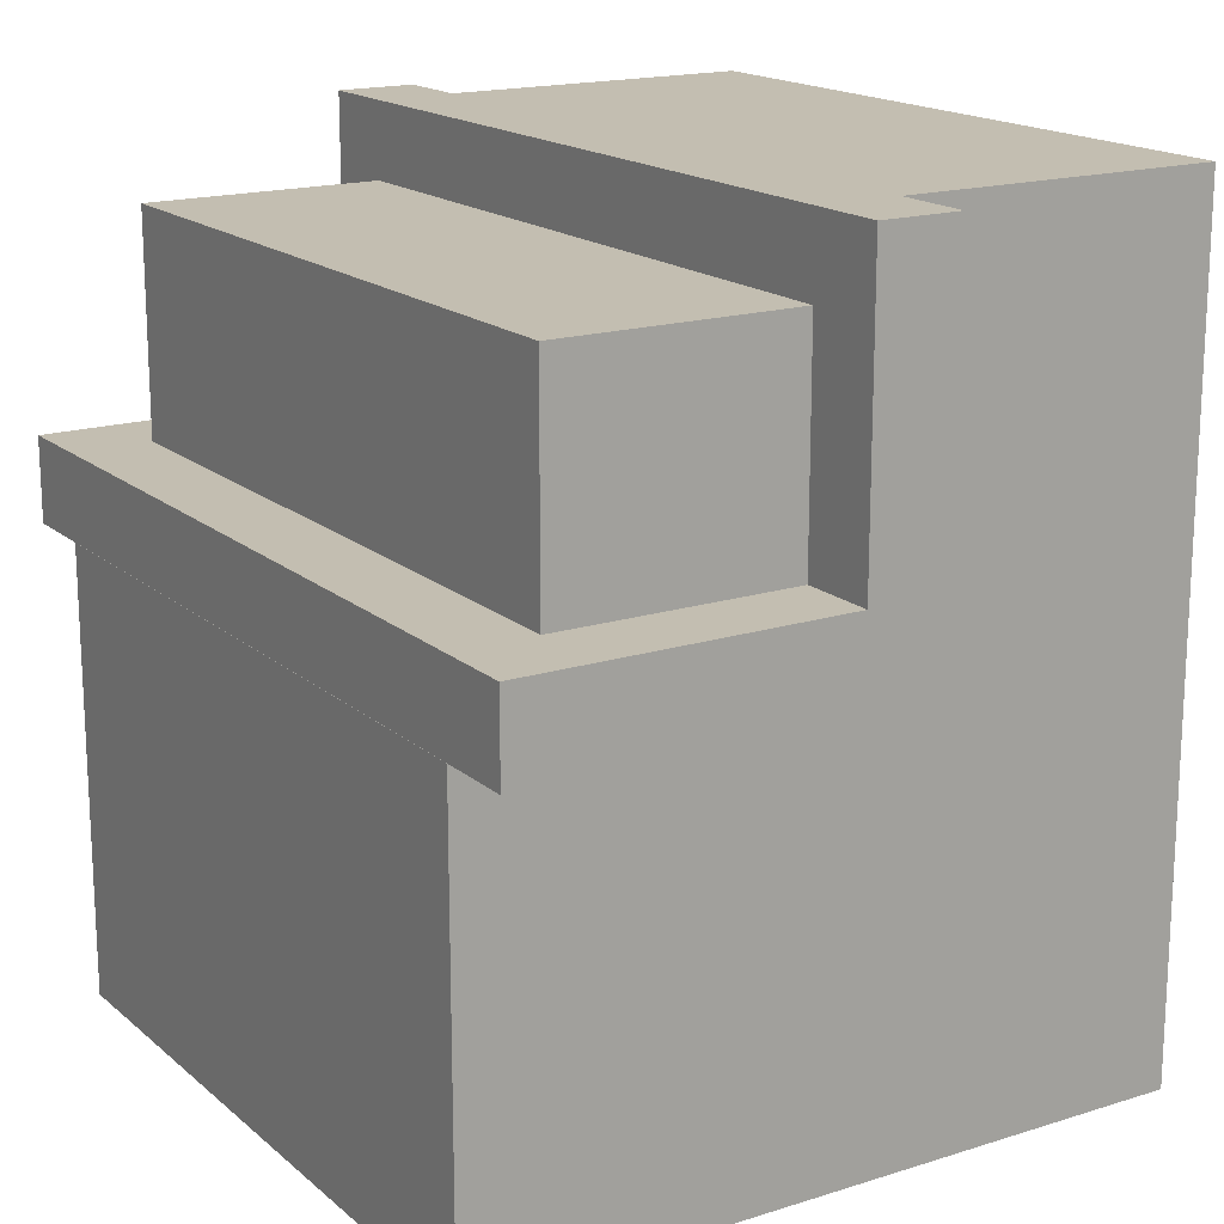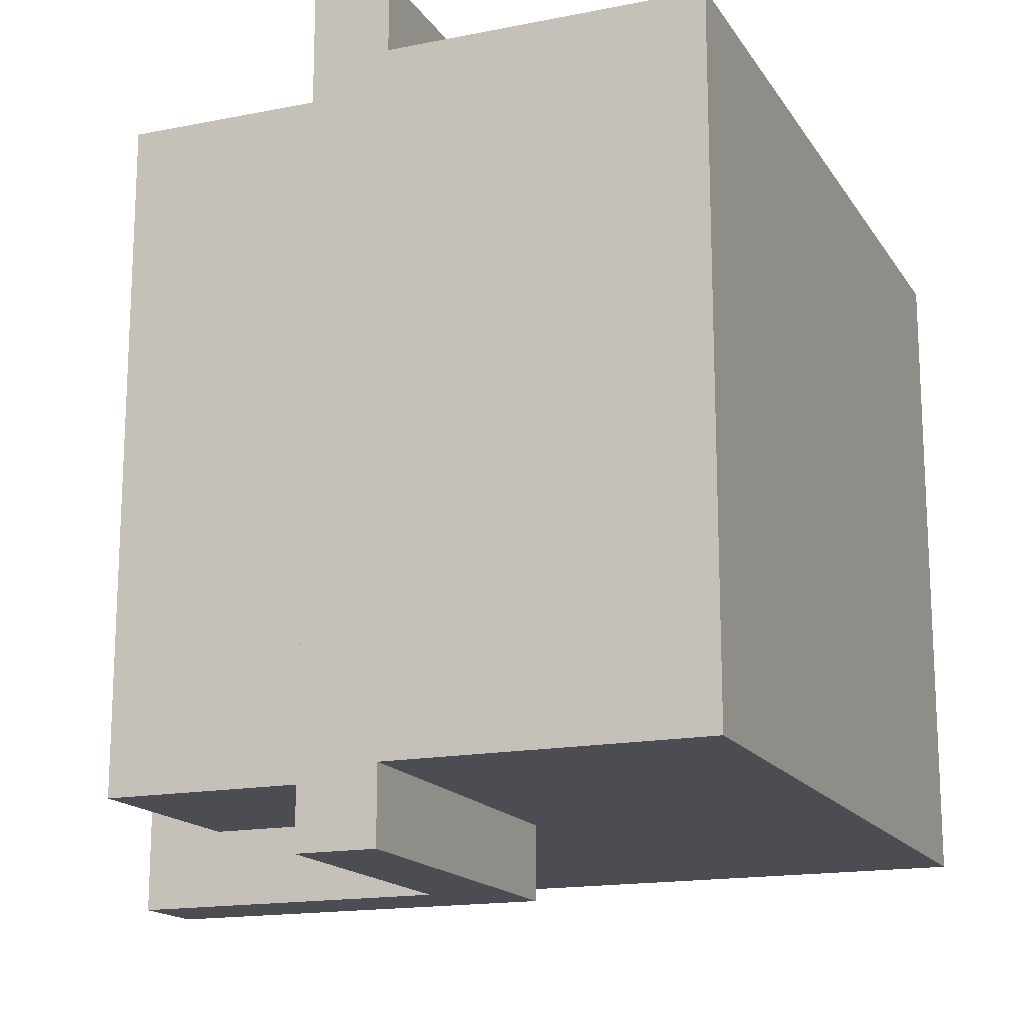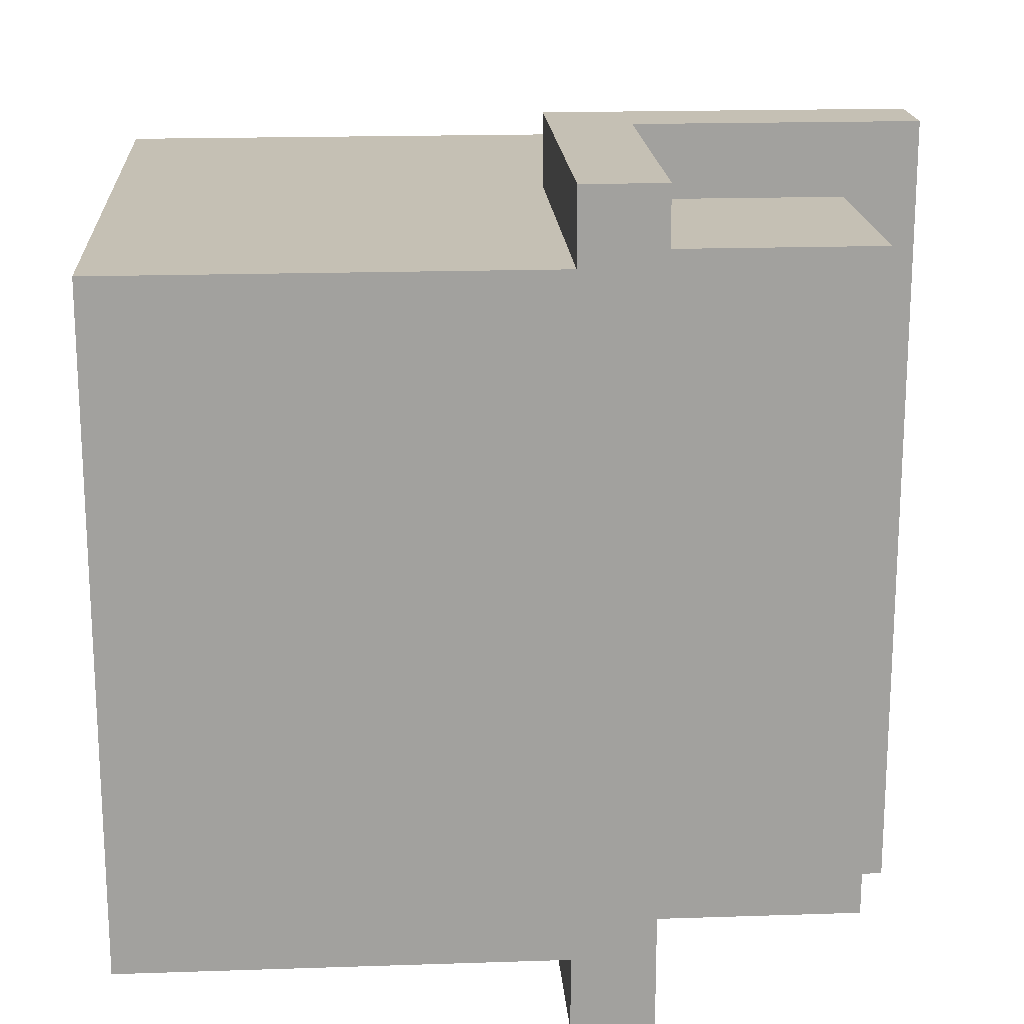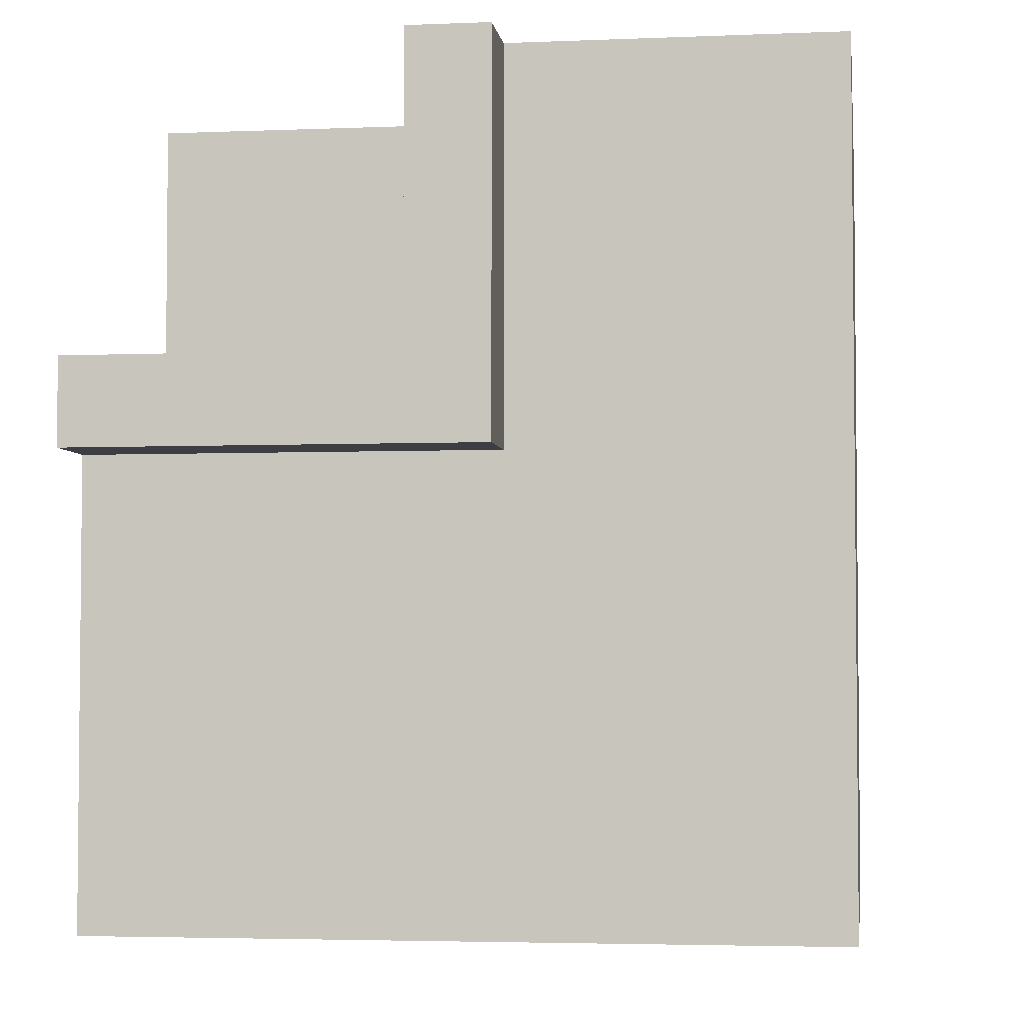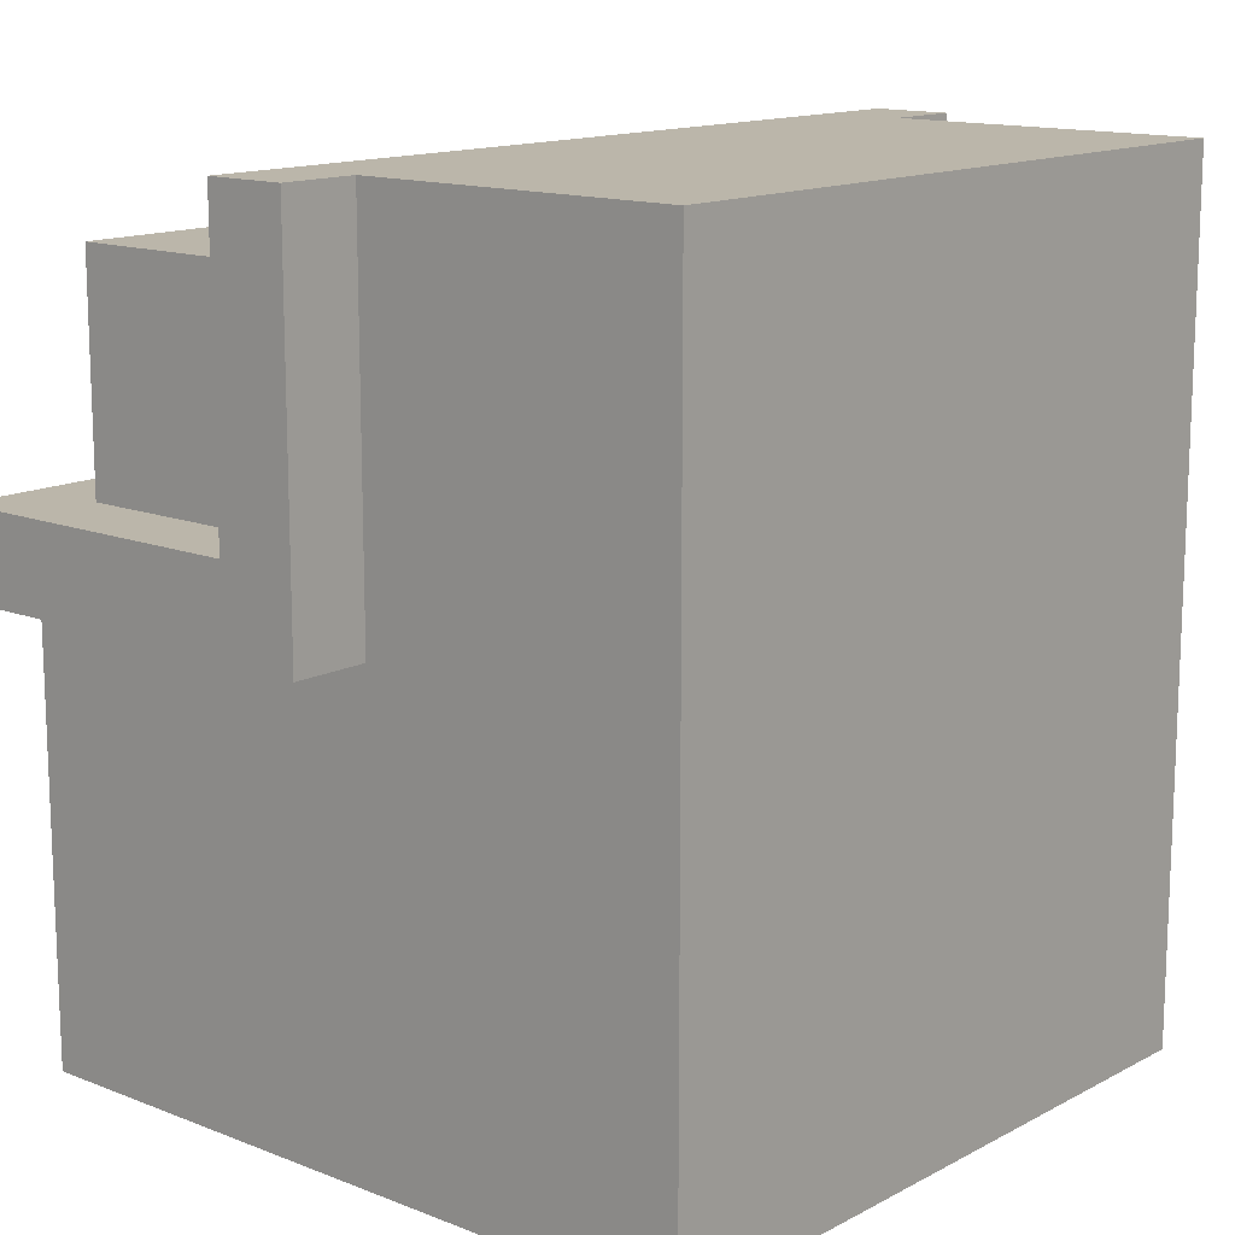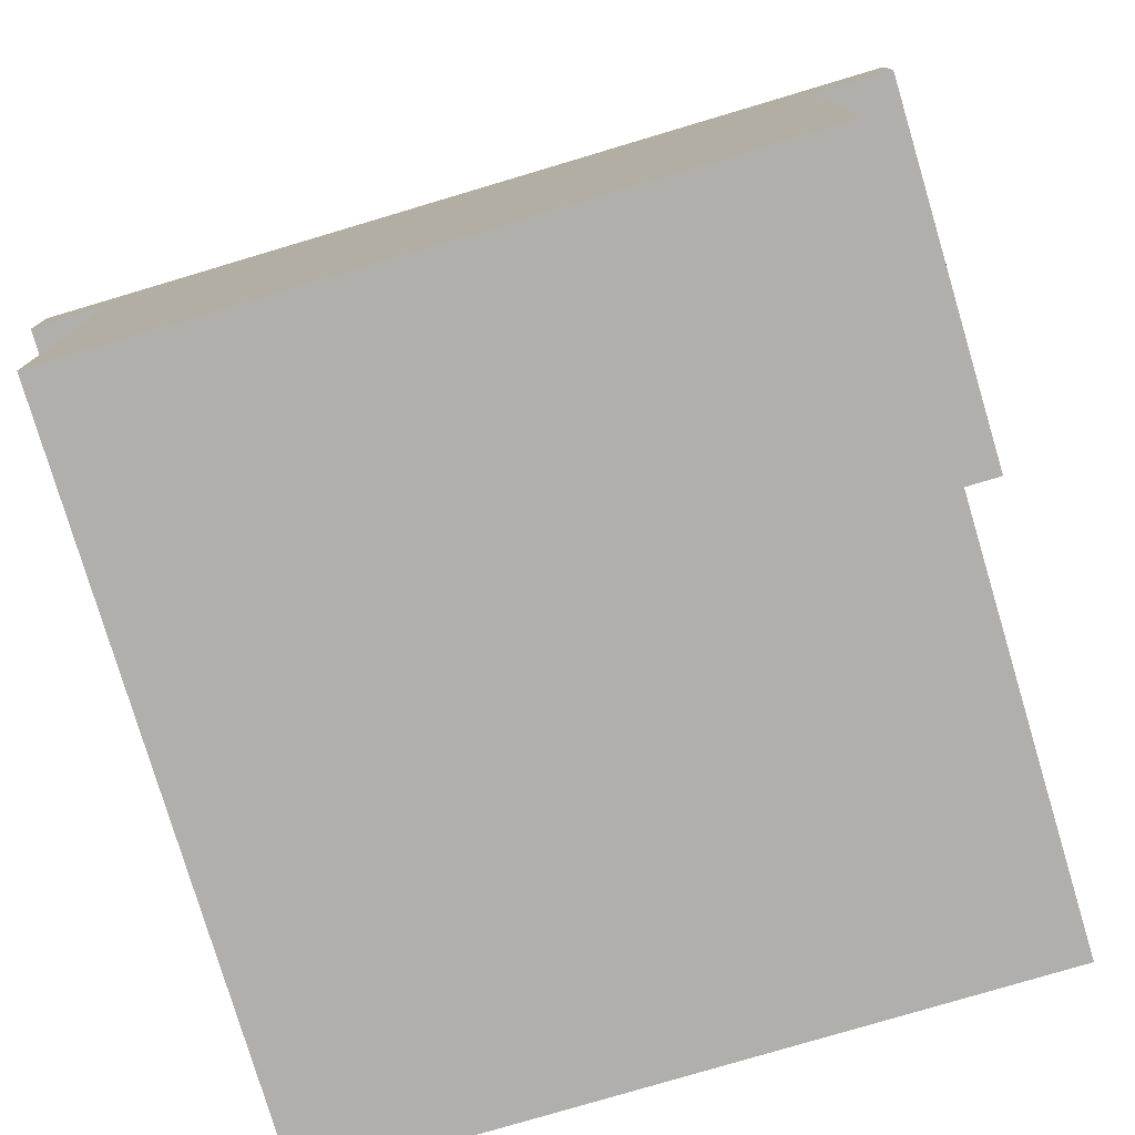
<metadata>
{"format":"obj","ext":"obj","renderer":"f3d","projection":"perspective","resolution":1024,"background":"white","views":[{"elev":17.2,"azim":147.8,"up":"+Y"},{"elev":-16.3,"azim":-157.8,"up":"+Z"},{"elev":18.2,"azim":86.3,"up":"+Z"},{"elev":-3.7,"azim":-172.1,"up":"+Y"},{"elev":13.9,"azim":-139.1,"up":"+Y"},{"elev":-78.1,"azim":106.6,"up":"+Y"}]}
</metadata>
<code>
g Armor_Arm_Left
v -0.0207 -0.1745 -0.1454
v -0.0207 0.1903 0.1602
v -0.0207 -0.1745 0.1602
v -0.0207 0.1903 -0.1454
v 0.2967 -0.1745 0.1602
v 0.1202 0.02327 0.1602
v 0.2967 0.02327 0.1602
v -0.0207 -0.1745 0.1602
v -0.0207 0.1903 0.1602
v 0.1202 0.1903 0.1602
v 0.2967 -0.1745 -0.1454
v 0.1202 0.02327 -0.1454
v -0.0207 -0.1745 -0.1454
v -0.0207 0.1903 -0.1454
v 0.1202 0.1903 -0.1454
v 0.2967 0.02327 -0.1454
v -0.0207 -0.1745 -0.1454
v 0.2967 -0.1745 0.1602
v 0.2967 -0.1745 -0.1454
v -0.0207 -0.1745 0.1602
v 0.2614 0.02327 -0.1454
v 0.2614 0.1571 0.1602
v 0.2614 0.1571 -0.1454
v 0.2614 0.02327 0.1602
v 0.1202 0.1571 -0.1454
v 0.2614 0.02327 -0.1454
v 0.2614 0.1571 -0.1454
v 0.1202 0.02327 -0.1454
v 0.1202 0.1571 0.1602
v 0.2614 0.1571 -0.1454
v 0.2614 0.1571 0.1602
v 0.1202 0.1571 -0.1454
v 0.2967 -0.1745 -0.1454
v 0.2967 0.02327 0.1602
v 0.2967 0.02327 -0.1454
v 0.2967 -0.1745 0.1602
v 0.1202 0.1571 0.1602
v 0.2614 0.02327 0.1602
v 0.1202 0.02327 0.1602
v 0.2614 0.1571 0.1602
v -0.0207 0.1903 0.1602
v 0.1202 0.1903 -0.1454
v 0.1202 0.1903 0.1602
v -0.0207 0.1903 -0.1454
v 0.2966 0.02327 -0.1793
v 0.2966 0.06053 0.1942
v 0.2966 0.06053 -0.1793
v 0.2966 0.02327 0.1942
v 0.1555 0.06053 0.1942
v 0.1555 0.1903 -0.1793
v 0.1555 0.06053 -0.1793
v 0.1555 0.1903 0.1942
v 0.1202 0.1903 -0.1793
v 0.1202 0.02327 0.1942
v 0.1202 0.02327 -0.1793
v 0.1202 0.1903 0.1942
v 0.1555 0.06053 0.1942
v 0.2966 0.02327 0.1942
v 0.1202 0.02327 0.1942
v 0.2966 0.06053 0.1942
v 0.1555 0.1903 0.1942
v 0.1202 0.1903 0.1942
v 0.2966 0.02327 -0.1793
v 0.1555 0.06053 -0.1793
v 0.1202 0.02327 -0.1793
v 0.2966 0.06053 -0.1793
v 0.1555 0.1903 -0.1793
v 0.1202 0.1903 -0.1793
v 0.1202 0.02327 0.1942
v 0.2966 0.02327 -0.1793
v 0.1202 0.02327 -0.1793
v 0.2966 0.02327 0.1942
v 0.2966 0.06053 -0.1793
v 0.1555 0.06053 0.1942
v 0.1555 0.06053 -0.1793
v 0.2966 0.06053 0.1942
v 0.1555 0.1903 -0.1793
v 0.1202 0.1903 0.1942
v 0.1202 0.1903 -0.1793
v 0.1555 0.1903 0.1942
f -78 -79 -80
f -77 -80 -79
f -74 -75 -76
f -75 -73 -76
f -75 -72 -73
f -75 -71 -72
f -68 -69 -70
f -69 -68 -67
f -69 -67 -66
f -69 -65 -70
f -62 -63 -64
f -61 -64 -63
f -58 -59 -60
f -57 -60 -59
f -54 -55 -56
f -53 -56 -55
f -50 -51 -52
f -49 -52 -51
f -46 -47 -48
f -45 -48 -47
f -42 -43 -44
f -41 -44 -43
f -38 -39 -40
f -37 -40 -39
f -34 -35 -36
f -33 -36 -35
f -30 -31 -32
f -29 -32 -31
f -26 -27 -28
f -25 -28 -27
f -22 -23 -24
f -21 -24 -23
f -24 -20 -22
f -19 -22 -20
f -16 -17 -18
f -15 -18 -17
f -17 -16 -14
f -13 -14 -16
f -10 -11 -12
f -9 -12 -11
f -6 -7 -8
f -5 -8 -7
f -2 -3 -4
f -1 -4 -3

</code>
